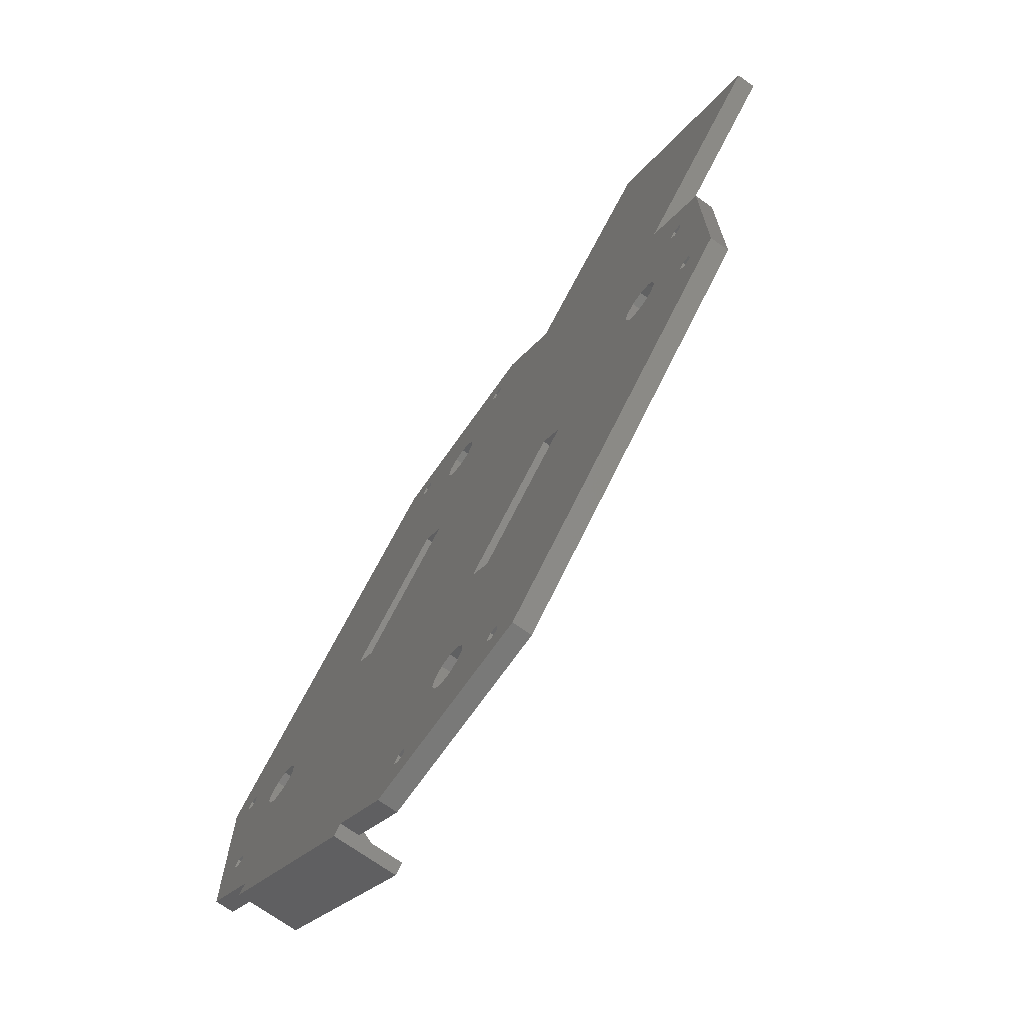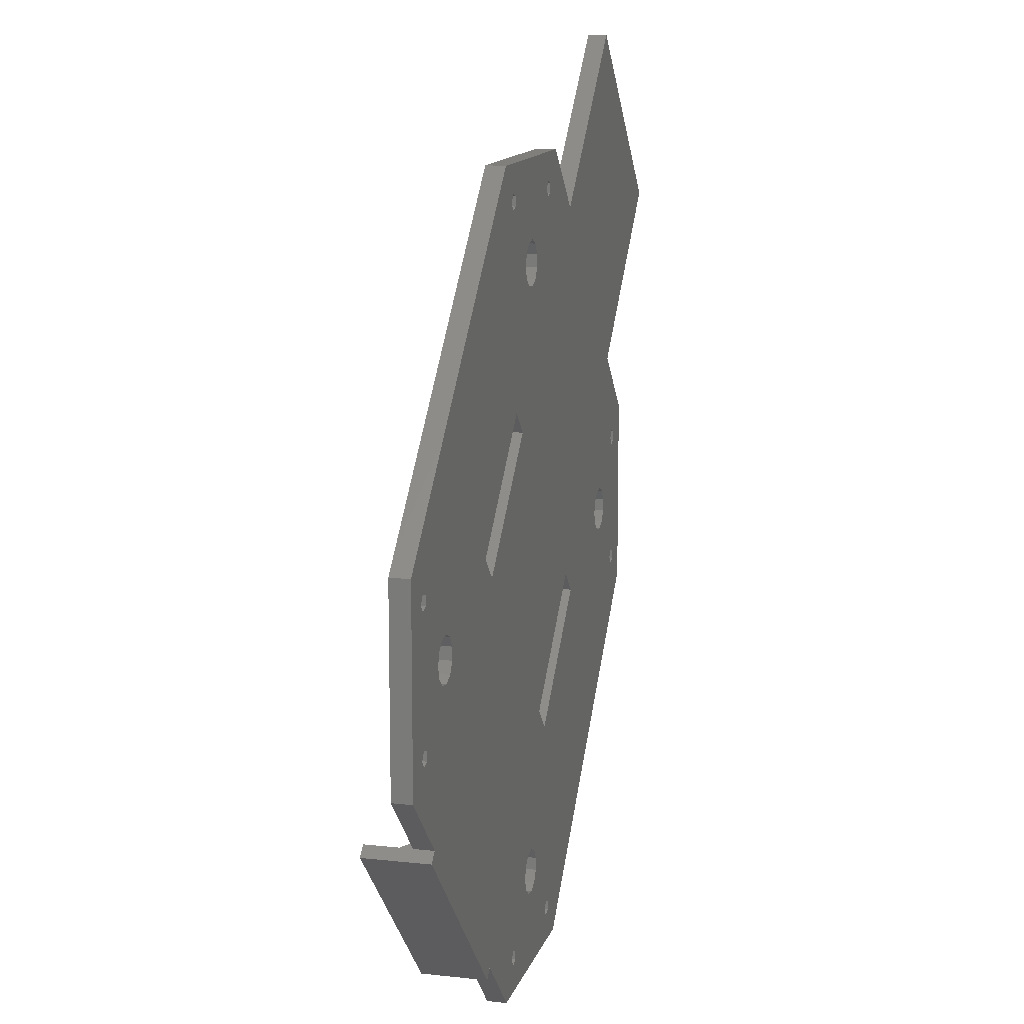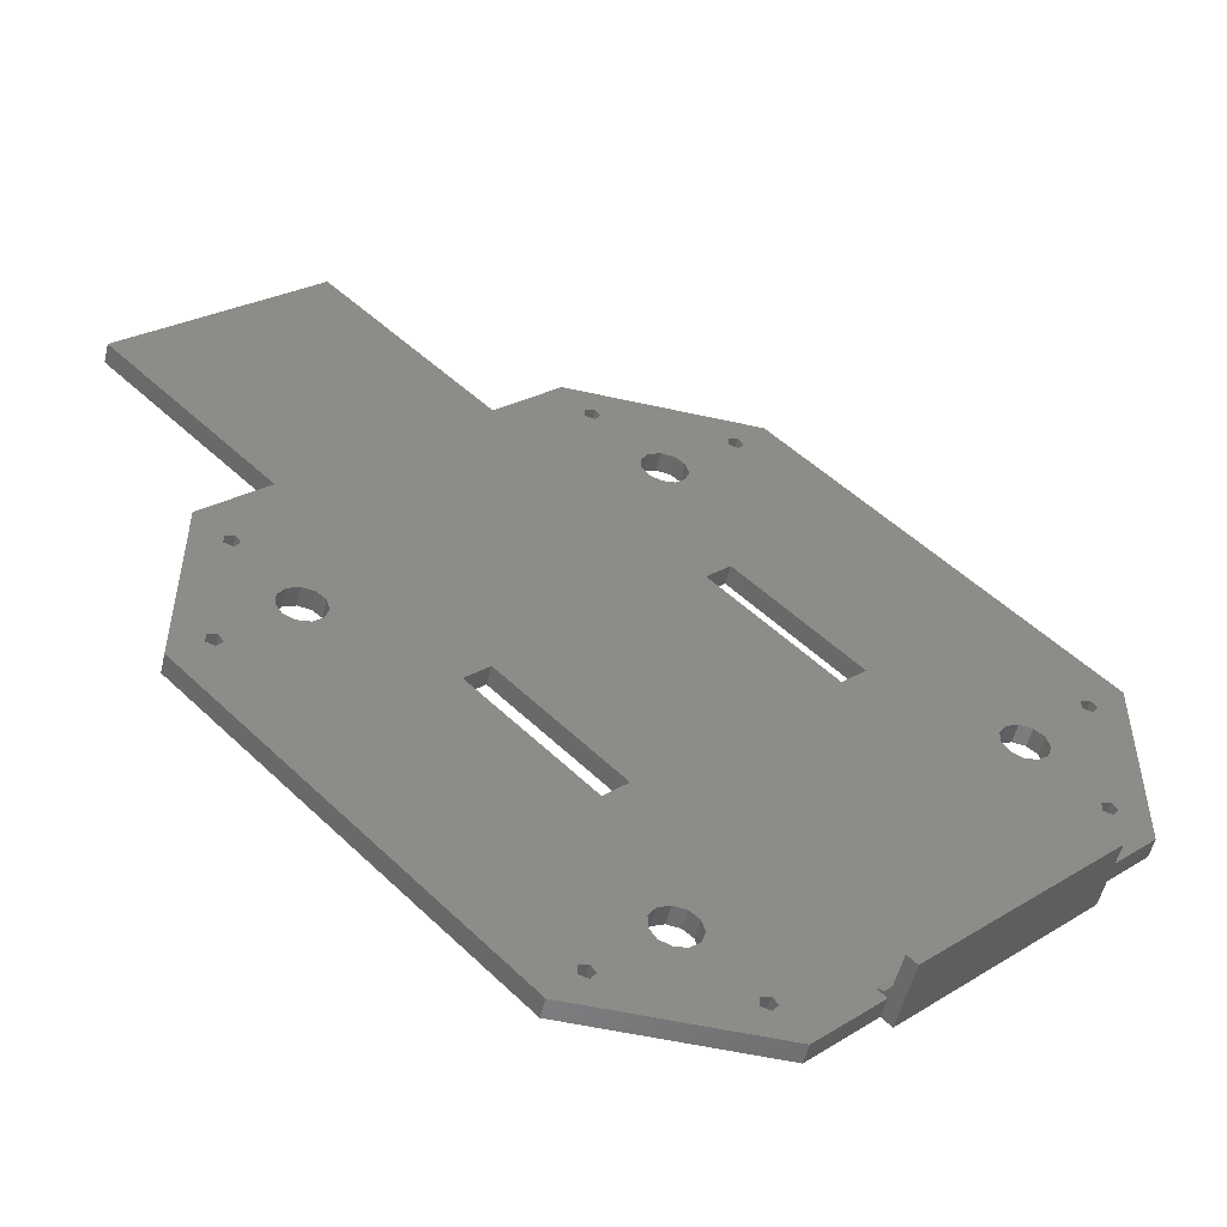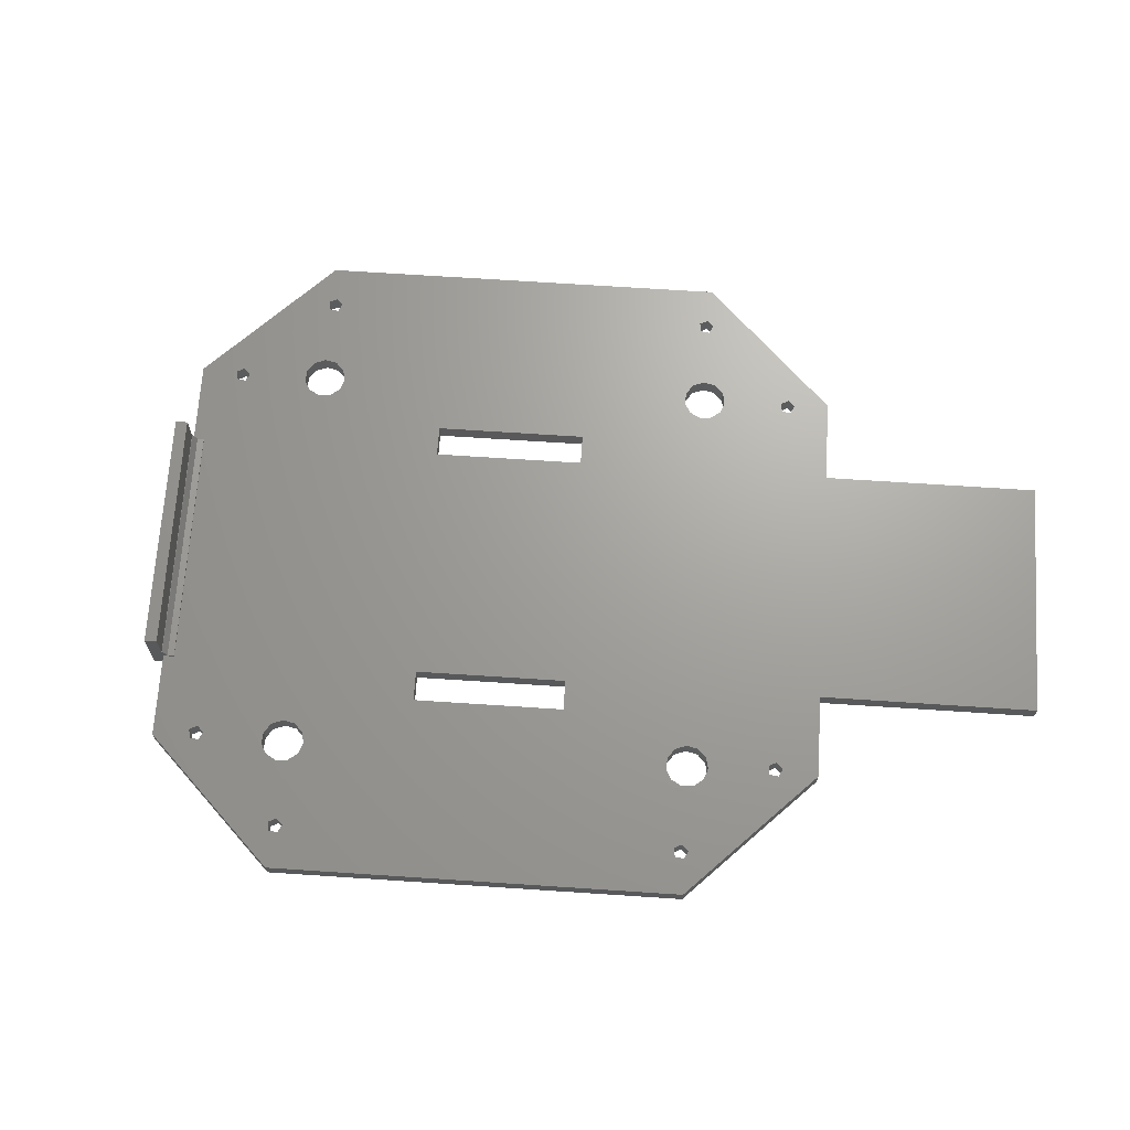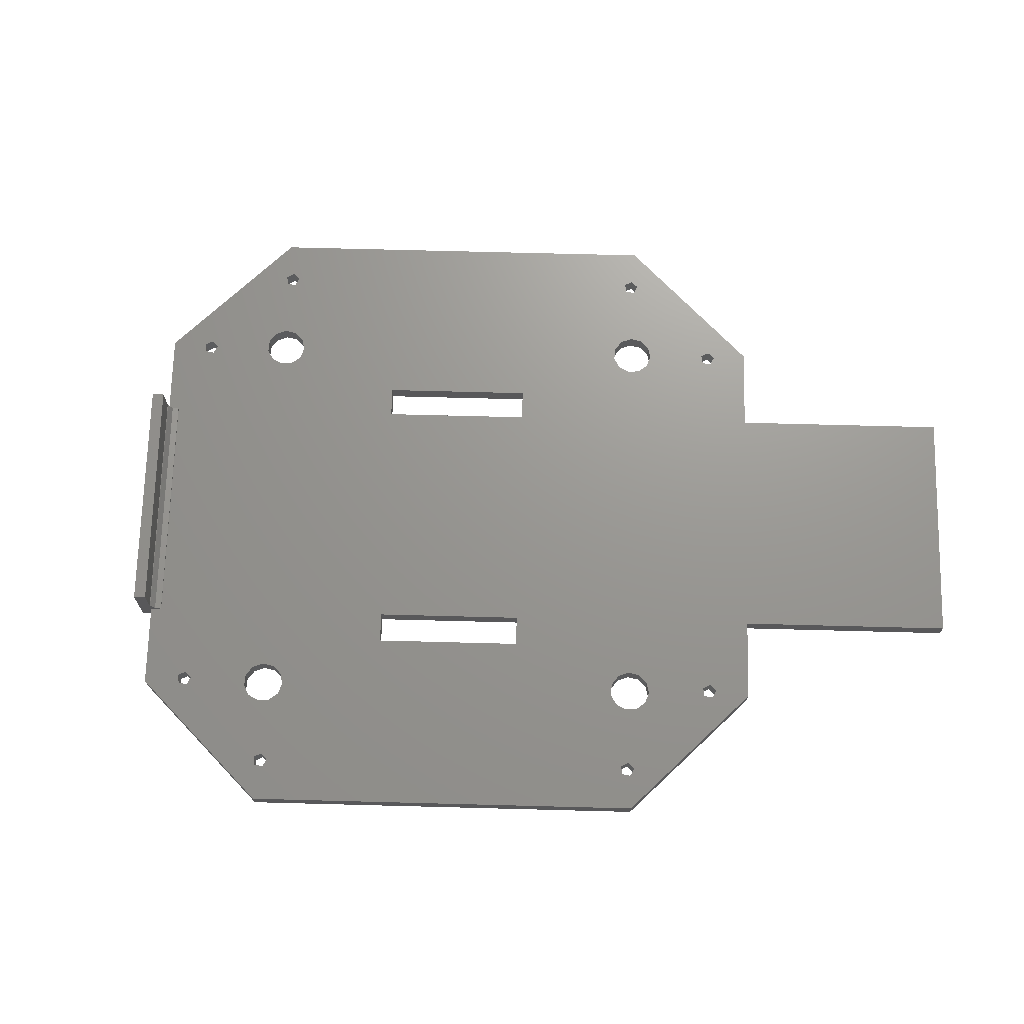
<metadata>
{"format":"stl","ext":"stl","renderer":"f3d","projection":"perspective","resolution":1024,"background":"white","views":[{"elev":-71.7,"azim":-125.3,"up":"+Y"},{"elev":12.8,"azim":104.4,"up":"+Y"},{"elev":-53.6,"azim":-13.5,"up":"+Y"},{"elev":68.1,"azim":138.8,"up":"+Z"},{"elev":70.1,"azim":136.5,"up":"+Z"}]}
</metadata>
<code>
# stl→obj: 233 verts, 518 faces
v 58.53 -10.5 0
v 57.67 -9.311 3
v 57.67 -9.311 0
v 58.53 -10.5 3
v 56.27 -11.23 3
v 56.27 -9.765 0
v 56.27 -9.765 3
v 56.27 -11.23 0
v 57.67 9.311 3
v 58.53 10.5 3
v 50.23 1.892 3
v 56.27 9.765 3
v 50.78 0 3
v 62.78 15 3
v 62.78 -15 3
v 57.67 11.69 3
v 56.27 11.23 3
v 48.74 3.184 3
v 50.23 -1.892 3
v 48.74 -3.184 3
v 46.78 3.464 3
v 26.52 8.839 3
v 43.92 0.9861 3
v 43.92 -0.9861 3
v 44.99 2.645 3
v 11.75 57.28 3
v 15 62.78 3
v 8.839 26.52 3
v 10.89 56.09 3
v 2.944 49.17 3
v 9.489 56.55 3
v 57.67 -11.69 3
v 53.03 -24.75 3
v 51.76 -23.47 3
v 46.78 -3.464 3
v 44.99 -2.645 3
v 22.98 5.303 3
v 23.47 -51.76 3
v 15 -62.78 3
v 24.75 -53.03 3
v 2.944 -45.39 3
v 11.75 -57.28 3
v 10.89 -56.09 3
v 3.5 -47.28 3
v 5.303 22.98 3
v -56.9 -9.311 3
v -50.64 -0.9861 3
v -56.9 9.311 3
v -56.03 -10.5 3
v -58.29 9.765 3
v -58.29 -9.765 3
v -53.03 24.75 3
v -56.9 11.69 3
v -56.03 10.5 3
v -62.78 15 3
v -58.29 11.23 3
v -62.78 -15 3
v -2.292 -49.93 3
v -10.11 -56.09 3
v -9.25 -57.28 3
v -3.358 -46.3 3
v -11.51 -56.55 3
v -15 -62.78 3
v -11.51 -58.02 3
v -56.9 -11.69 3
v -8.839 -26.52 3
v -26.52 -8.839 3
v -44.34 -1.892 3
v -43.78 0 3
v -45.83 -3.184 3
v -47.78 -3.464 3
v -49.57 -2.645 3
v -49.57 2.645 3
v -50.64 0.9861 3
v -58.29 -11.23 3
v -0.4981 43.82 3
v 1.454 44.1 3
v 2.944 -49.17 3
v -5.303 -22.98 3
v -2.292 44.64 3
v 1.454 -44.1 3
v -24.75 53.03 3
v -0.4981 -43.82 3
v -3.358 46.3 3
v -11.51 56.55 3
v -10.11 56.09 3
v -15 62.78 3
v -22.98 -5.303 3
v -44.34 1.892 3
v -45.83 3.184 3
v -50.2 78.49 3
v -47.78 3.464 3
v -78.49 50.2 3
v 10.89 58.47 3
v 9.489 58.02 3
v 1.454 50.47 3
v 2.944 45.39 3
v 3.5 47.28 3
v -0.4981 50.75 3
v -10.11 58.47 3
v -9.25 57.28 3
v -2.292 49.93 3
v -3.358 48.27 3
v -2.292 -44.64 3
v -11.51 58.02 3
v 10.89 -58.47 3
v 9.489 -58.02 3
v 9.489 -56.55 3
v 1.454 -50.47 3
v -0.4981 -50.75 3
v -3.358 -48.27 3
v -10.11 -58.47 3
v -56.9 9.311 0
v -50.64 0.9861 0
v -56.9 -9.311 0
v -56.03 10.5 0
v -58.29 -9.765 0
v -58.29 9.765 0
v -45.83 3.184 0
v -53.03 24.75 0
v -56.9 11.69 0
v -62.78 15 0
v -58.29 11.23 0
v -2.292 49.93 0
v -10.11 56.09 0
v -9.25 57.28 0
v -2.292 44.64 0
v -24.75 53.03 0
v -3.358 46.3 0
v -11.51 56.55 0
v -15 62.78 0
v -11.51 58.02 0
v -43.78 0 0
v -22.98 -5.303 0
v -26.52 -8.839 0
v -44.34 1.892 0
v -47.78 3.464 0
v -49.57 2.645 0
v -50.2 78.49 0
v -78.49 50.2 0
v 22.98 5.303 0
v -5.303 -22.98 0
v 5.303 22.98 0
v 2.944 45.39 0
v 3.5 47.28 0
v 2.944 -45.39 0
v 1.454 -44.1 0
v -0.4981 -43.82 0
v 1.454 44.1 0
v -8.839 -26.52 0
v -2.292 -44.64 0
v -0.4981 43.82 0
v -3.358 -46.3 0
v -11.51 -56.55 0
v -10.11 -56.09 0
v -56.9 -11.69 0
v -15 -62.78 0
v -44.34 -1.892 0
v -45.83 -3.184 0
v -56.03 -10.5 0
v -47.78 -3.464 0
v -49.57 -2.645 0
v -50.64 -0.9861 0
v -62.78 -15 0
v -58.29 -11.23 0
v 15 -62.78 0
v 10.89 -58.47 0
v 11.75 -57.28 0
v 9.489 -58.02 0
v 1.454 -50.47 0
v 9.489 -56.55 0
v 3.5 -47.28 0
v 2.944 -49.17 0
v -0.4981 -50.75 0
v -10.11 -58.47 0
v -9.25 -57.28 0
v -2.292 -49.93 0
v -3.358 -48.27 0
v -11.51 -58.02 0
v 58.53 10.5 0
v 57.67 9.311 0
v 50.23 -1.892 0
v 50.78 0 0
v 62.78 -15 0
v 62.78 15 0
v 57.67 -11.69 0
v 48.74 -3.184 0
v 50.23 1.892 0
v 56.27 9.765 0
v 46.78 -3.464 0
v 44.99 -2.645 0
v 43.92 -0.9861 0
v 26.52 8.839 0
v 43.92 0.9861 0
v 10.89 -56.09 0
v 57.67 11.69 0
v 56.27 11.23 0
v 48.74 3.184 0
v 46.78 3.464 0
v 44.99 2.645 0
v 11.75 57.28 0
v 15 62.78 0
v 8.839 26.52 0
v 10.89 56.09 0
v 2.944 49.17 0
v 10.89 58.47 0
v 9.489 58.02 0
v 9.489 56.55 0
v 1.454 50.47 0
v -0.4981 50.75 0
v -3.358 48.27 0
v -10.11 58.47 0
v 24.75 -53.03 1.152
v 53.03 -24.75 1.152
v 51.76 -23.47 3.197
v 23.47 -51.76 3.197
v 52.99 -24.7 4.863
v 53.03 -24.75 4.848
v 53.91 -25.63 4.564
v 24.75 -53.03 4.848
v 24.7 -52.99 4.863
v 24.22 -52.5 3.436
v 53.91 -25.63 1.436
v 54.45 -26.16 3
v 52.5 -24.22 3.436
v 53.03 -24.75 10
v 24.75 -53.03 10
v 24.75 -53.03 0
v 53.03 -24.75 0
v 26.16 -54.45 10
v 54.45 -26.16 10
v 26.16 -54.45 0
v 54.45 -26.16 0
f 1 2 3
f 2 1 4
f 5 6 7
f 6 5 8
f 6 2 7
f 2 6 3
f 9 4 10
f 9 2 4
f 11 9 12
f 9 13 2
f 14 10 15
f 14 16 10
f 14 17 16
f 18 12 17
f 19 2 13
f 2 19 7
f 20 7 19
f 7 20 5
f 9 11 13
f 12 18 11
f 17 21 18
f 22 21 17
f 23 22 24
f 25 22 23
f 21 22 25
f 26 17 14
f 26 14 27
f 17 26 22
f 28 26 29
f 30 29 31
f 26 28 22
f 4 15 10
f 32 15 4
f 33 32 5
f 32 33 15
f 5 34 33
f 35 5 20
f 5 35 34
f 36 34 35
f 37 36 24
f 37 24 22
f 36 37 34
f 34 37 38
f 38 39 40
f 41 38 37
f 38 42 39
f 38 43 42
f 44 38 41
f 38 44 43
f 41 37 45
f 46 47 48
f 47 46 49
f 50 46 48
f 46 50 51
f 52 53 54
f 55 53 52
f 55 50 56
f 50 55 51
f 57 51 55
f 53 55 56
f 58 59 60
f 61 62 59
f 62 63 64
f 65 62 66
f 65 66 67
f 68 67 69
f 70 67 68
f 49 67 70
f 49 70 71
f 49 71 72
f 49 72 47
f 73 48 74
f 74 48 47
f 67 49 65
f 62 65 63
f 57 65 75
f 65 57 63
f 51 57 75
f 76 28 77
f 78 43 44
f 28 76 45
f 45 79 41
f 80 45 76
f 41 79 81
f 82 45 80
f 81 79 83
f 82 80 84
f 66 83 79
f 85 84 86
f 84 85 82
f 82 85 87
f 45 88 79
f 45 82 88
f 52 88 82
f 69 88 89
f 88 69 67
f 88 52 89
f 89 52 90
f 54 90 52
f 52 82 91
f 90 54 92
f 48 73 54
f 92 54 73
f 52 91 93
f 27 94 26
f 27 95 94
f 96 31 95
f 97 29 98
f 29 97 28
f 29 30 98
f 31 96 30
f 95 99 96
f 100 95 27
f 95 101 99
f 102 86 103
f 83 66 104
f 104 66 61
f 103 86 84
f 86 102 101
f 99 101 102
f 95 100 101
f 105 87 85
f 100 87 105
f 87 100 27
f 106 39 42
f 107 39 106
f 77 28 97
f 43 78 108
f 109 108 78
f 108 109 107
f 110 107 109
f 60 107 110
f 60 110 58
f 62 61 66
f 59 111 61
f 59 58 111
f 112 107 60
f 107 112 39
f 112 63 39
f 63 112 64
f 113 114 115
f 114 113 116
f 117 113 115
f 113 117 118
f 119 116 120
f 121 120 116
f 122 121 123
f 121 122 120
f 118 122 123
f 124 125 126
f 127 128 129
f 130 131 132
f 130 129 128
f 129 130 125
f 130 128 131
f 133 134 135
f 134 133 136
f 120 134 136
f 120 136 119
f 116 119 137
f 116 137 138
f 134 120 128
f 116 138 114
f 128 120 139
f 139 120 140
f 141 142 143
f 143 144 145
f 142 146 147
f 134 143 142
f 142 147 148
f 143 149 144
f 150 148 151
f 143 152 149
f 150 151 153
f 143 127 152
f 154 153 155
f 153 154 150
f 156 154 157
f 154 156 150
f 150 156 135
f 135 158 133
f 135 159 158
f 160 135 156
f 135 160 159
f 161 160 162
f 162 115 163
f 163 115 114
f 115 162 160
f 159 160 161
f 164 156 157
f 164 117 165
f 117 164 118
f 122 118 164
f 156 164 165
f 166 167 168
f 166 169 167
f 170 171 169
f 146 171 172
f 171 173 172
f 171 170 173
f 169 174 170
f 175 169 166
f 169 176 174
f 177 155 178
f 128 143 134
f 143 128 127
f 148 150 142
f 178 155 153
f 155 177 176
f 174 176 177
f 169 175 176
f 179 157 154
f 175 157 179
f 157 175 166
f 3 180 1
f 3 181 180
f 182 3 6
f 3 183 181
f 184 1 185
f 184 186 1
f 184 8 186
f 187 6 8
f 188 181 183
f 181 188 189
f 3 182 183
f 6 187 182
f 8 190 187
f 8 191 190
f 192 193 194
f 141 192 191
f 146 8 195
f 192 141 193
f 168 8 184
f 168 184 166
f 8 168 195
f 8 146 191
f 146 195 171
f 191 146 141
f 180 185 1
f 196 185 180
f 197 185 196
f 198 189 188
f 189 198 197
f 199 197 198
f 193 199 200
f 193 200 194
f 199 193 197
f 201 197 193
f 197 201 185
f 185 201 202
f 203 201 193
f 201 203 204
f 205 204 145
f 145 204 203
f 206 202 201
f 207 202 206
f 145 203 143
f 142 141 146
f 204 205 208
f 209 208 205
f 208 209 207
f 210 207 209
f 126 207 210
f 126 210 124
f 125 211 129
f 125 124 211
f 212 207 126
f 207 212 202
f 212 131 202
f 131 212 132
f 186 4 1
f 4 186 32
f 186 5 32
f 5 186 8
f 180 16 196
f 16 180 10
f 12 197 17
f 197 12 189
f 197 16 17
f 16 197 196
f 181 12 9
f 12 181 189
f 181 10 180
f 10 181 9
f 160 46 115
f 46 160 49
f 75 117 51
f 117 75 165
f 117 46 51
f 46 117 115
f 156 49 160
f 49 156 65
f 156 75 65
f 75 156 165
f 116 53 121
f 53 116 54
f 50 123 56
f 123 50 118
f 123 53 56
f 53 123 121
f 113 50 48
f 50 113 118
f 113 54 116
f 54 113 48
f 126 100 212
f 100 126 101
f 85 132 105
f 132 85 130
f 132 100 105
f 100 132 212
f 125 85 86
f 85 125 130
f 125 101 126
f 101 125 86
f 201 94 206
f 94 201 26
f 31 207 95
f 207 31 208
f 207 94 95
f 94 207 206
f 204 26 201
f 26 204 29
f 204 31 29
f 31 204 208
f 176 59 155
f 59 176 60
f 64 154 62
f 154 64 179
f 154 59 62
f 59 154 155
f 175 60 176
f 60 175 112
f 175 64 112
f 64 175 179
f 168 43 195
f 43 168 42
f 107 171 108
f 171 107 169
f 171 43 108
f 43 171 195
f 167 107 106
f 107 167 169
f 167 42 168
f 42 167 106
f 183 11 188
f 11 183 13
f 24 194 23
f 194 24 192
f 200 21 25
f 21 200 199
f 23 200 25
f 200 23 194
f 182 13 183
f 13 182 19
f 199 18 21
f 18 199 198
f 198 11 18
f 11 198 188
f 36 192 24
f 192 36 191
f 182 20 19
f 20 182 187
f 190 36 35
f 36 190 191
f 187 35 20
f 35 187 190
f 133 89 136
f 89 133 69
f 47 114 74
f 114 47 163
f 138 92 73
f 92 138 137
f 74 138 73
f 138 74 114
f 159 71 70
f 71 159 161
f 137 90 92
f 90 137 119
f 119 89 90
f 89 119 136
f 158 69 133
f 69 158 68
f 158 70 68
f 70 158 159
f 161 72 71
f 72 161 162
f 72 163 47
f 163 72 162
f 145 30 205
f 30 145 98
f 84 211 103
f 211 84 129
f 124 99 102
f 99 124 210
f 103 124 102
f 124 103 211
f 144 98 145
f 98 144 97
f 210 96 99
f 96 210 209
f 209 30 96
f 30 209 205
f 80 129 84
f 129 80 127
f 144 77 97
f 77 144 149
f 152 80 76
f 80 152 127
f 149 76 77
f 76 149 152
f 172 41 146
f 41 172 44
f 111 153 61
f 153 111 178
f 151 83 104
f 83 151 148
f 61 151 104
f 151 61 153
f 173 44 172
f 44 173 78
f 148 81 83
f 81 148 147
f 147 41 81
f 41 147 146
f 58 178 111
f 178 58 177
f 173 109 78
f 109 173 170
f 170 110 109
f 110 170 174
f 174 58 110
f 58 174 177
f 193 28 203
f 28 193 22
f 45 203 28
f 203 45 143
f 37 143 45
f 143 37 141
f 141 22 193
f 22 141 37
f 142 88 134
f 88 142 79
f 67 134 88
f 134 67 135
f 66 135 67
f 135 66 150
f 150 79 142
f 79 150 66
f 14 202 27
f 202 14 185
f 128 87 131
f 87 128 82
f 122 52 120
f 52 122 55
f 157 57 164
f 57 157 63
f 40 39 213
f 214 15 33
f 15 214 184
f 213 184 214
f 213 166 184
f 166 213 39
f 15 185 14
f 185 15 184
f 164 55 122
f 55 164 57
f 157 39 63
f 39 157 166
f 202 87 27
f 87 202 131
f 38 215 34
f 215 38 216
f 217 218 219
f 217 220 218
f 220 217 221
f 38 222 216
f 40 222 38
f 220 222 40
f 222 220 221
f 220 40 213
f 223 33 224
f 33 223 214
f 219 225 217
f 33 219 224
f 219 33 225
f 34 225 33
f 225 34 215
f 222 217 225
f 217 222 221
f 215 222 225
f 222 215 216
f 220 226 218
f 226 220 227
f 228 214 229
f 214 228 213
f 228 227 220
f 213 228 220
f 226 230 231
f 230 226 227
f 230 224 231
f 232 224 230
f 224 232 233
f 232 229 233
f 229 232 228
f 232 227 228
f 227 232 230
f 231 218 226
f 231 219 218
f 219 231 224
f 233 223 224
f 229 223 233
f 223 229 214
f 140 91 139
f 91 140 93
f 82 139 91
f 139 82 128
f 120 93 140
f 93 120 52

</code>
